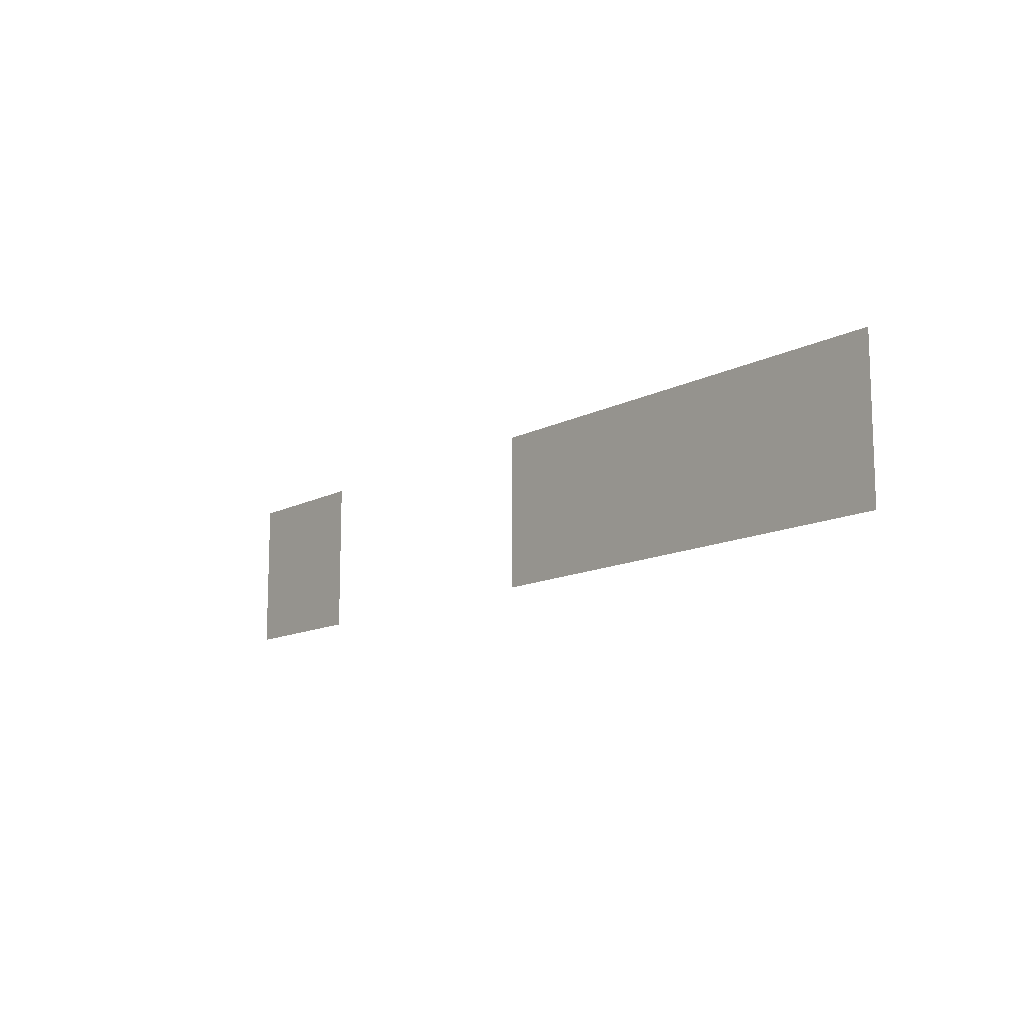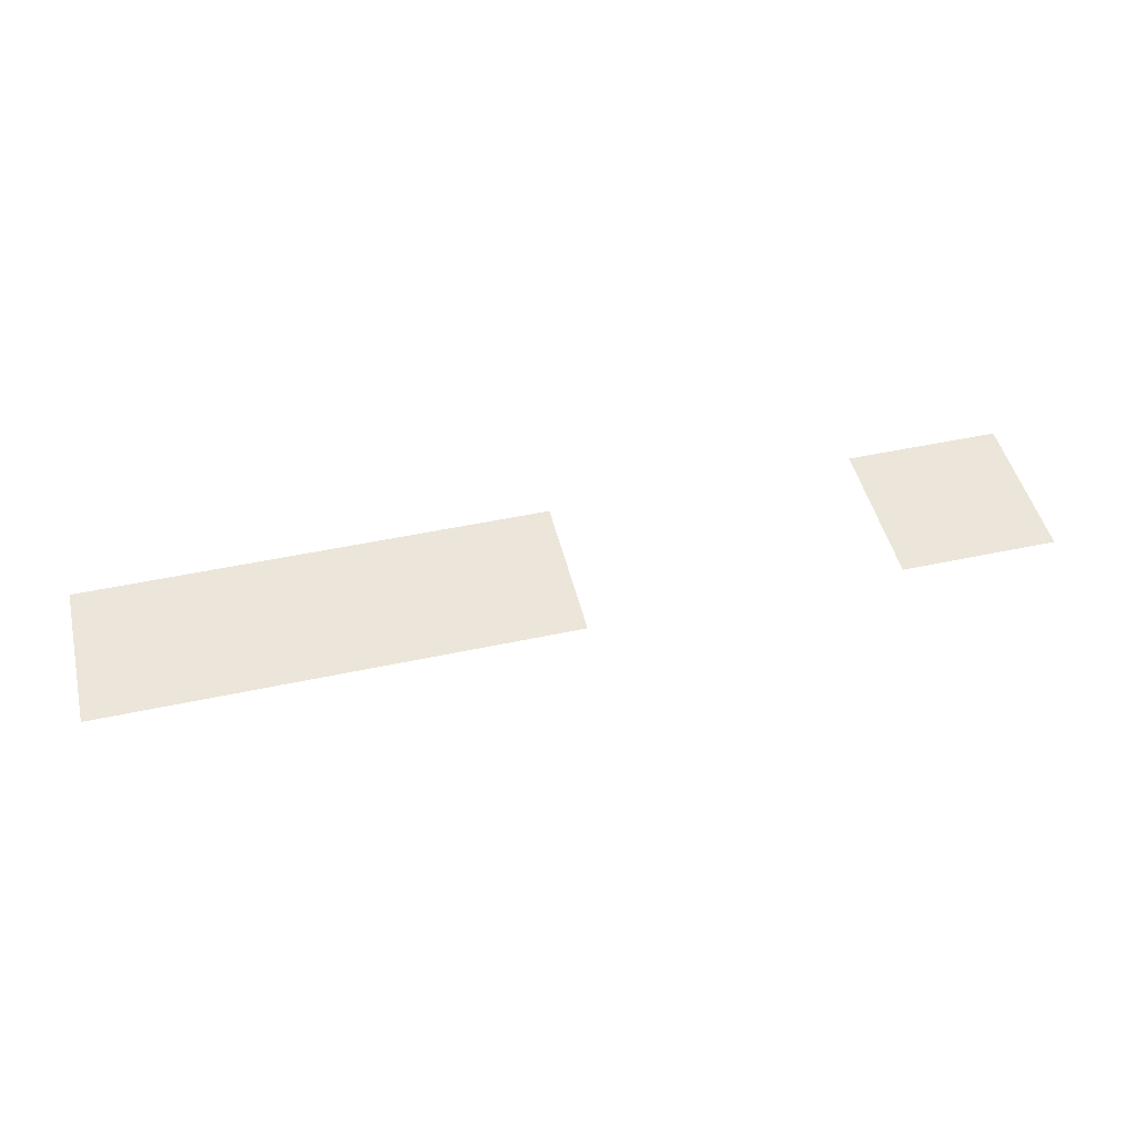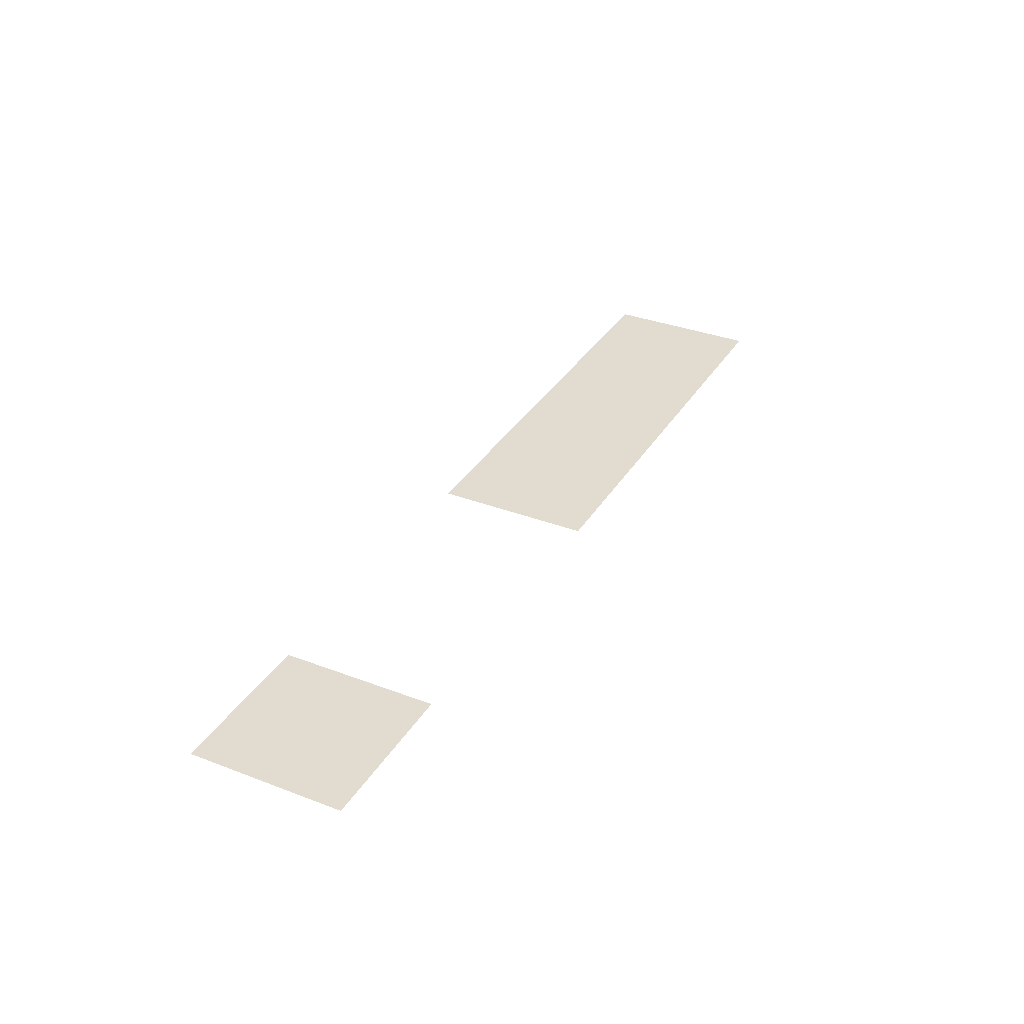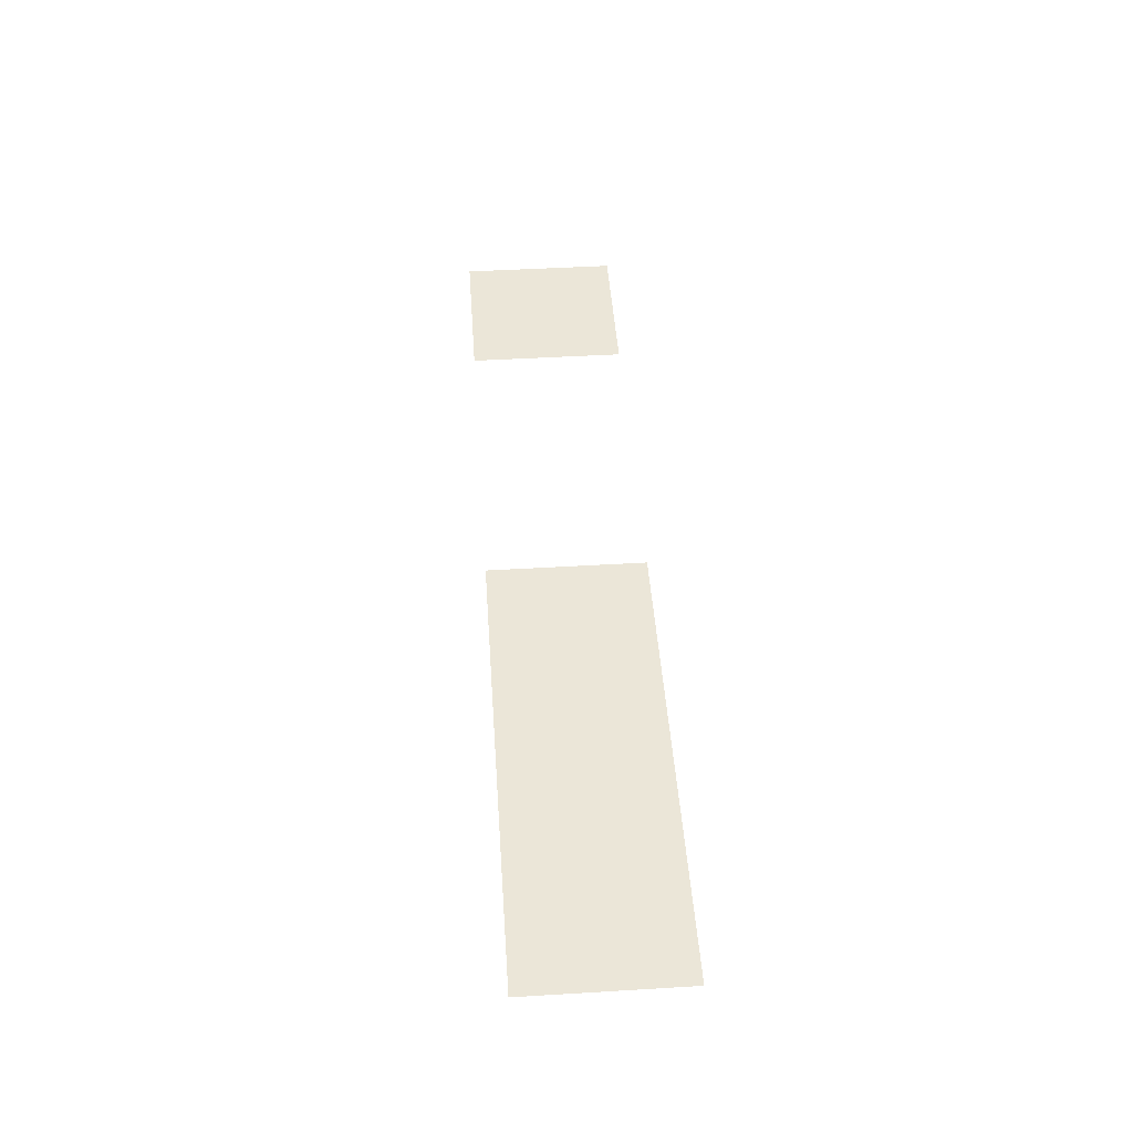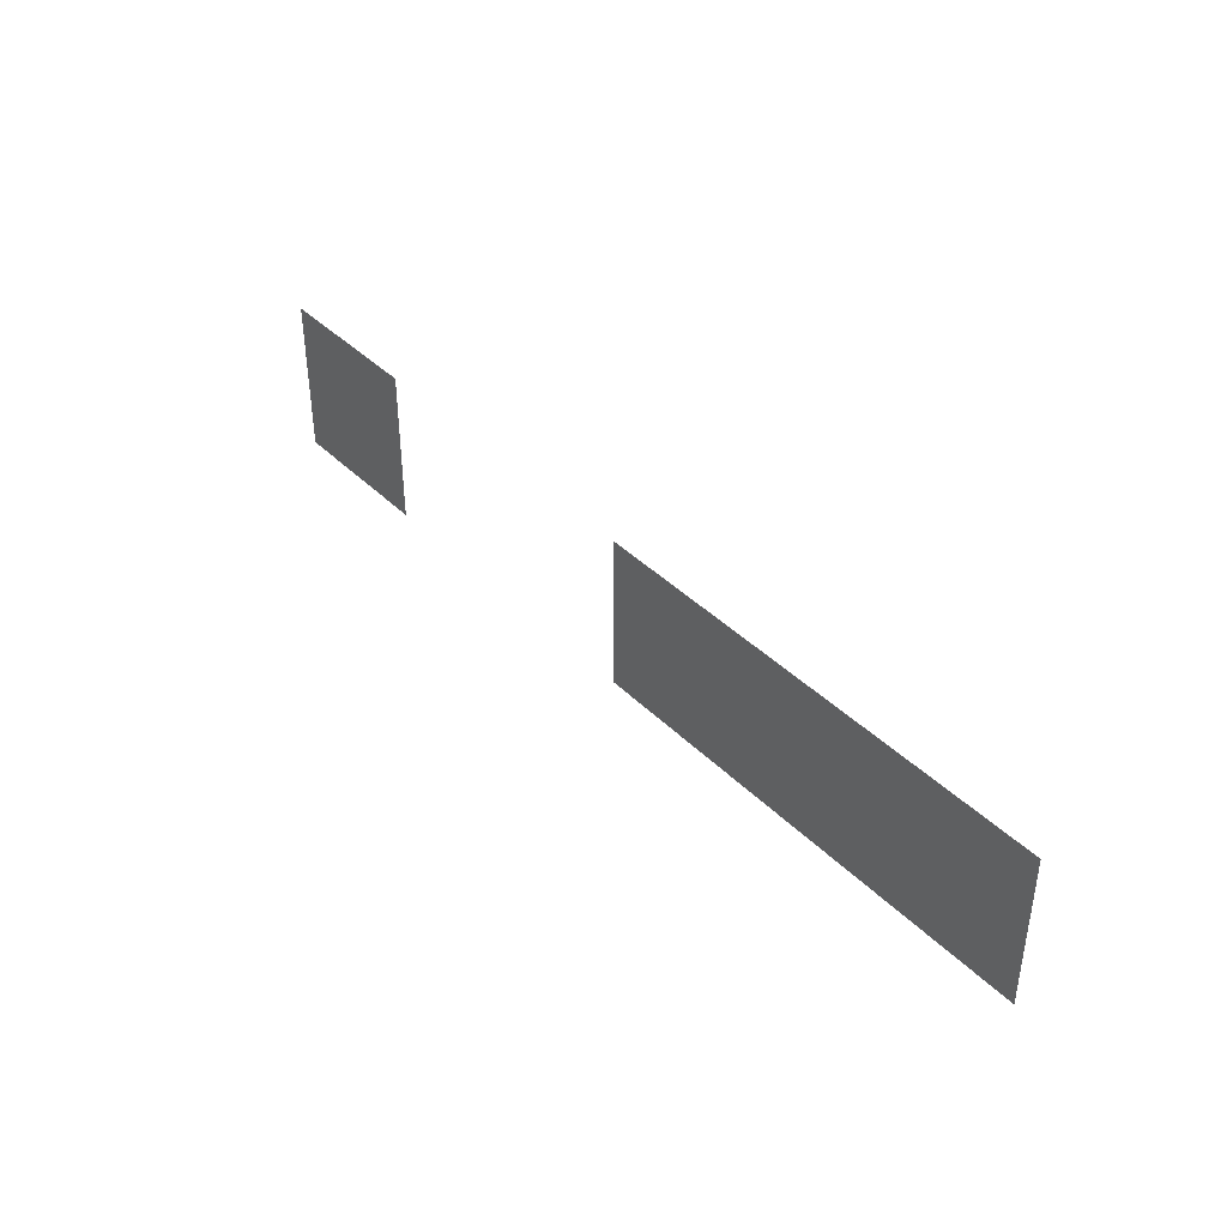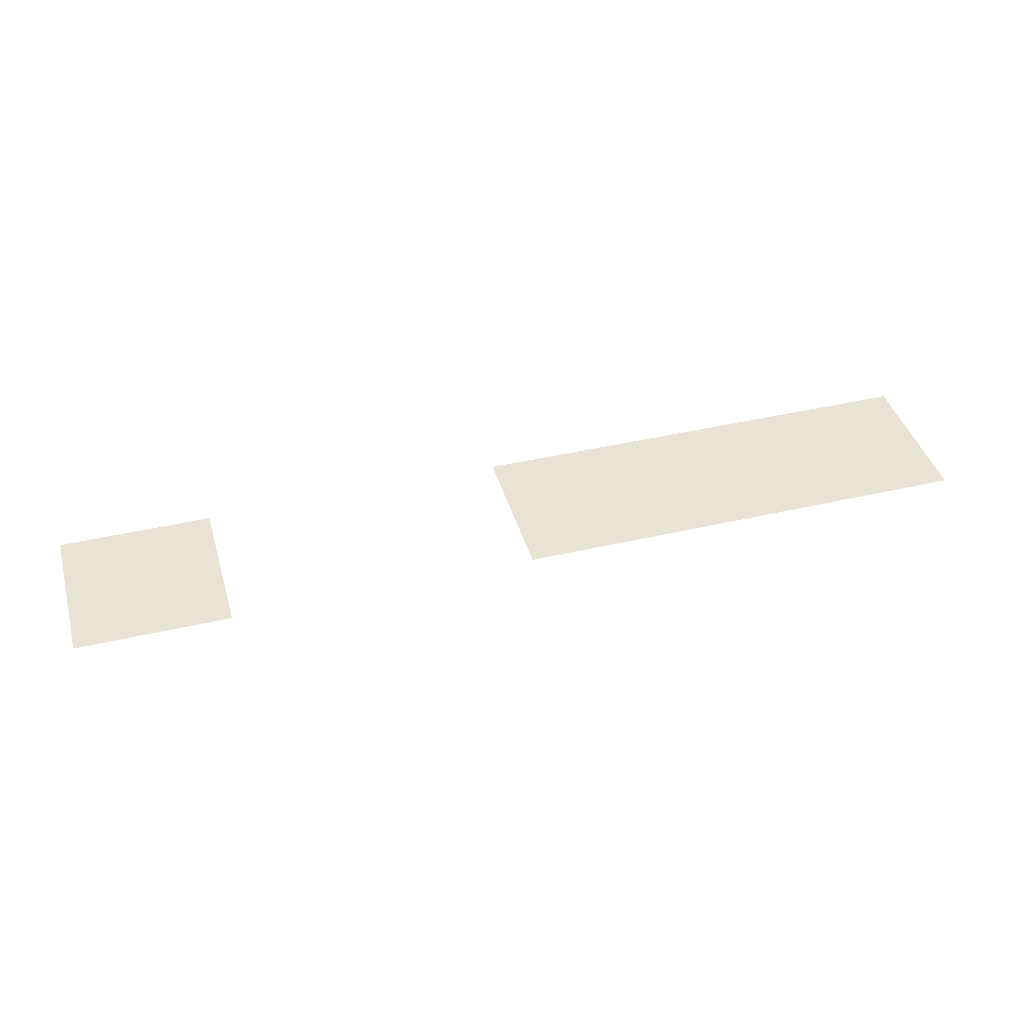
<metadata>
{"format":"obj","ext":"obj","renderer":"f3d","projection":"perspective","resolution":1024,"background":"white","views":[{"elev":-12.4,"azim":-129.2,"up":"+Y"},{"elev":48.0,"azim":-13.6,"up":"+Z"},{"elev":34.2,"azim":117.3,"up":"+Z"},{"elev":46.3,"azim":-93.9,"up":"+Z"},{"elev":39.9,"azim":-129.6,"up":"+Y"},{"elev":41.3,"azim":164.2,"up":"+Z"}]}
</metadata>
<code>
v -7 -12 0
v -8 -12 0
v -8 -11 0
v -7 -11 0
v -10 -12 0
v -11 -12 0
v -11 -11 0
v -10 -11 0
v -11 -12 0
v -12 -12 0
v -12 -11 0
v -11 -11 0
v -12 -12 0
v -13 -12 0
v -13 -11 0
v -12 -11 0
g Map_Master_mesh_0070
f 1 2 3 4
f 5 6 7 8
f 9 10 11 12
f 13 14 15 16

</code>
